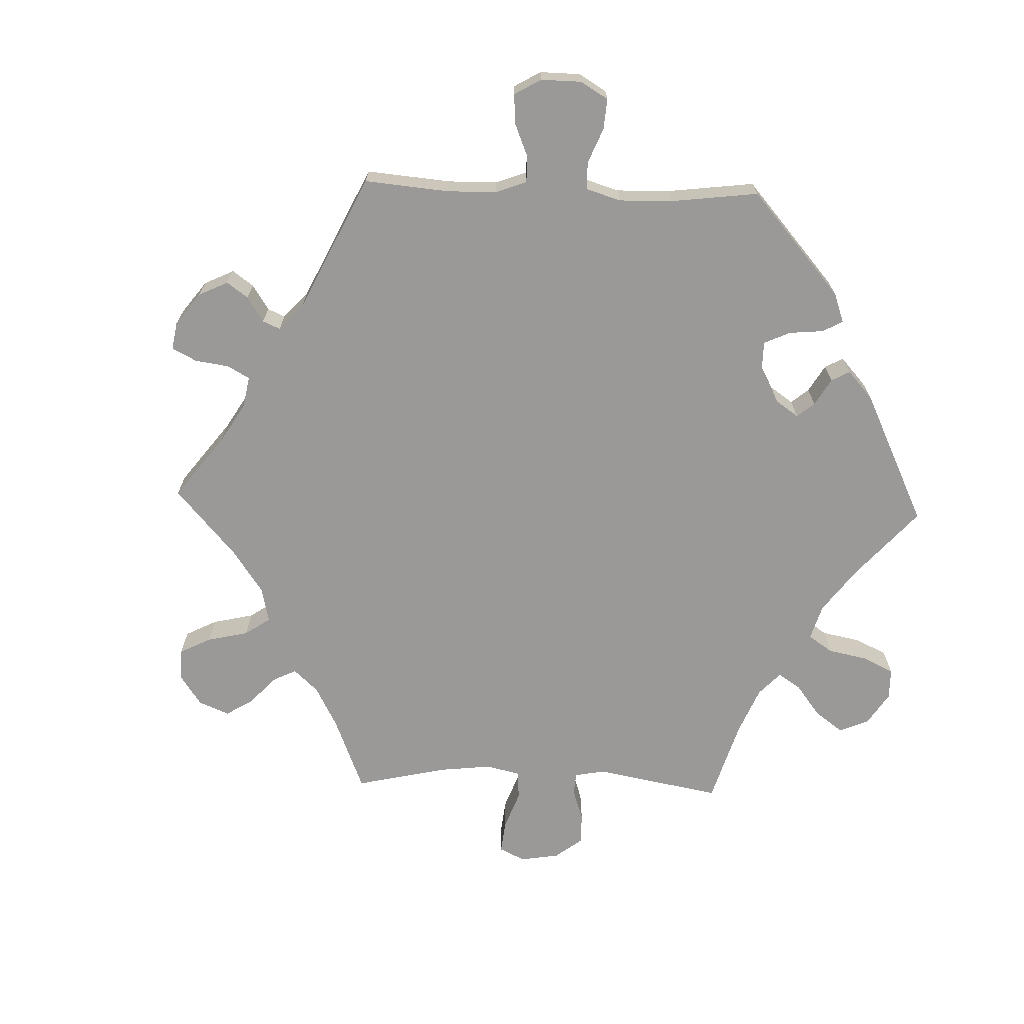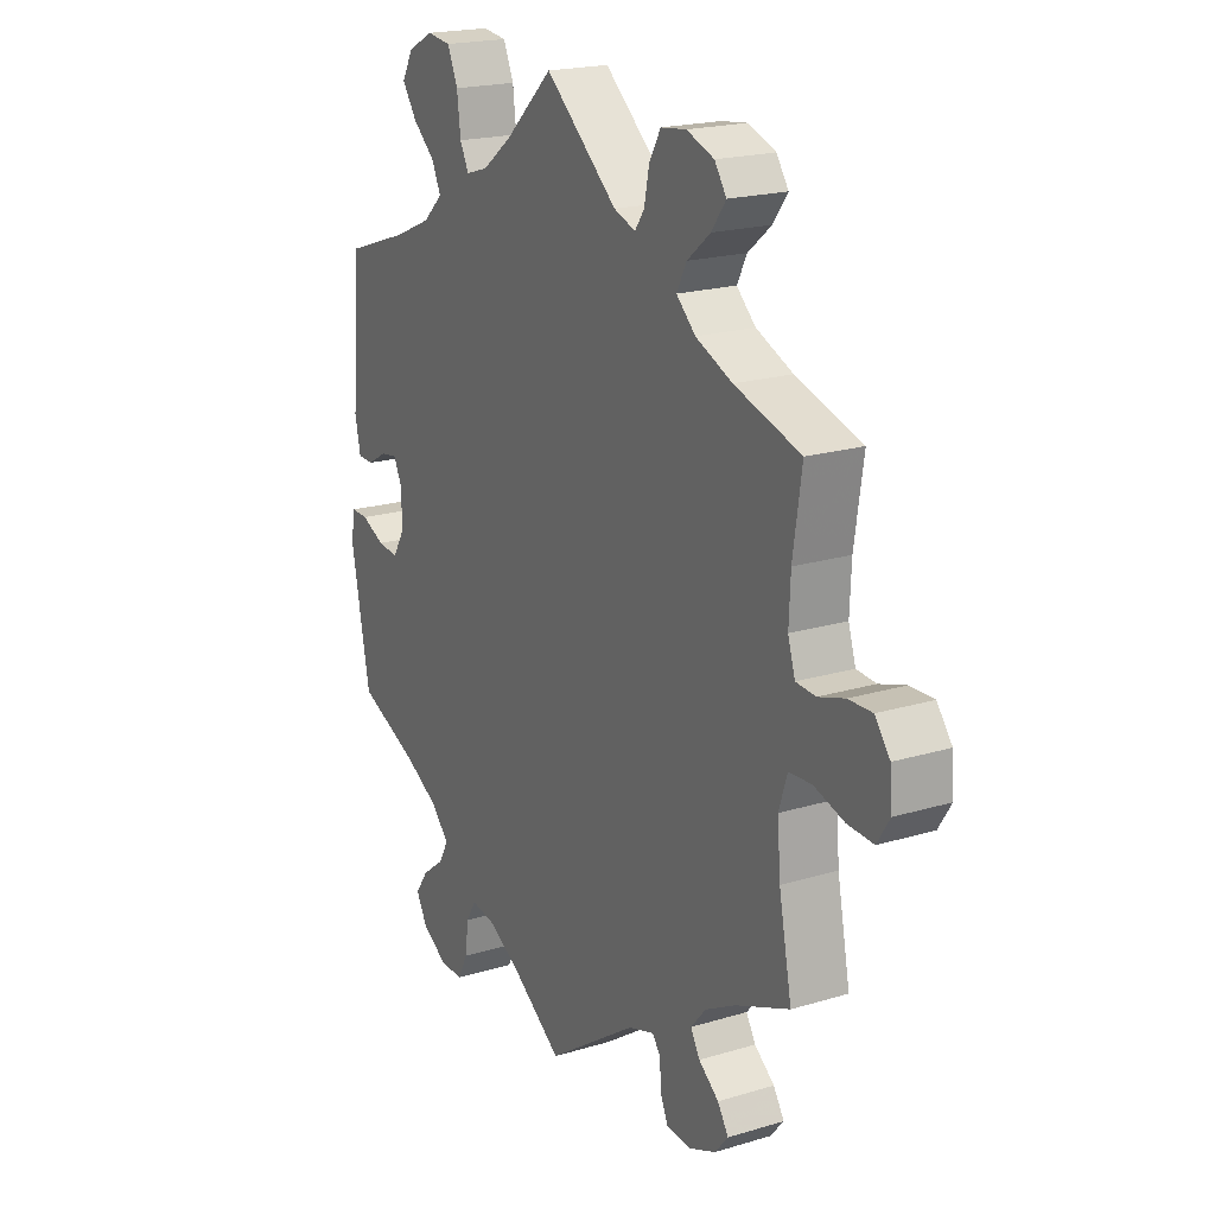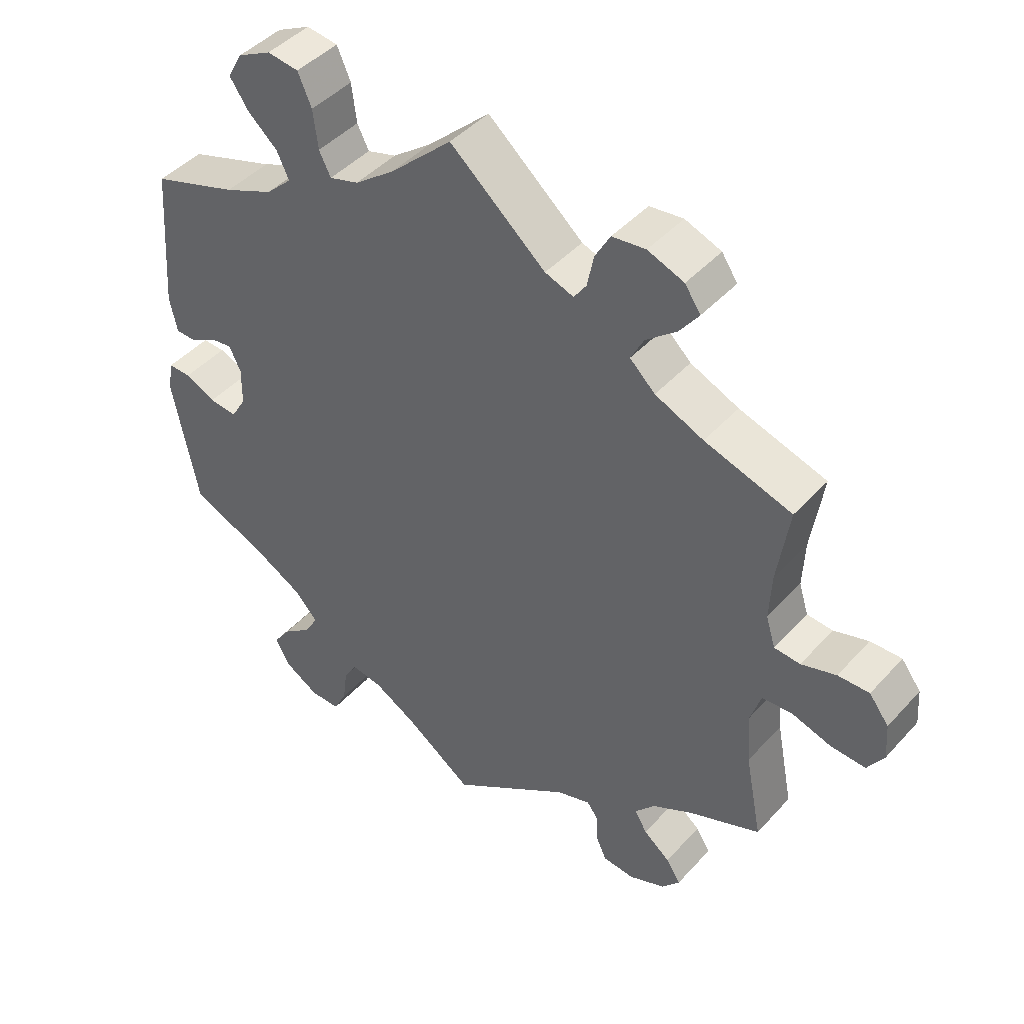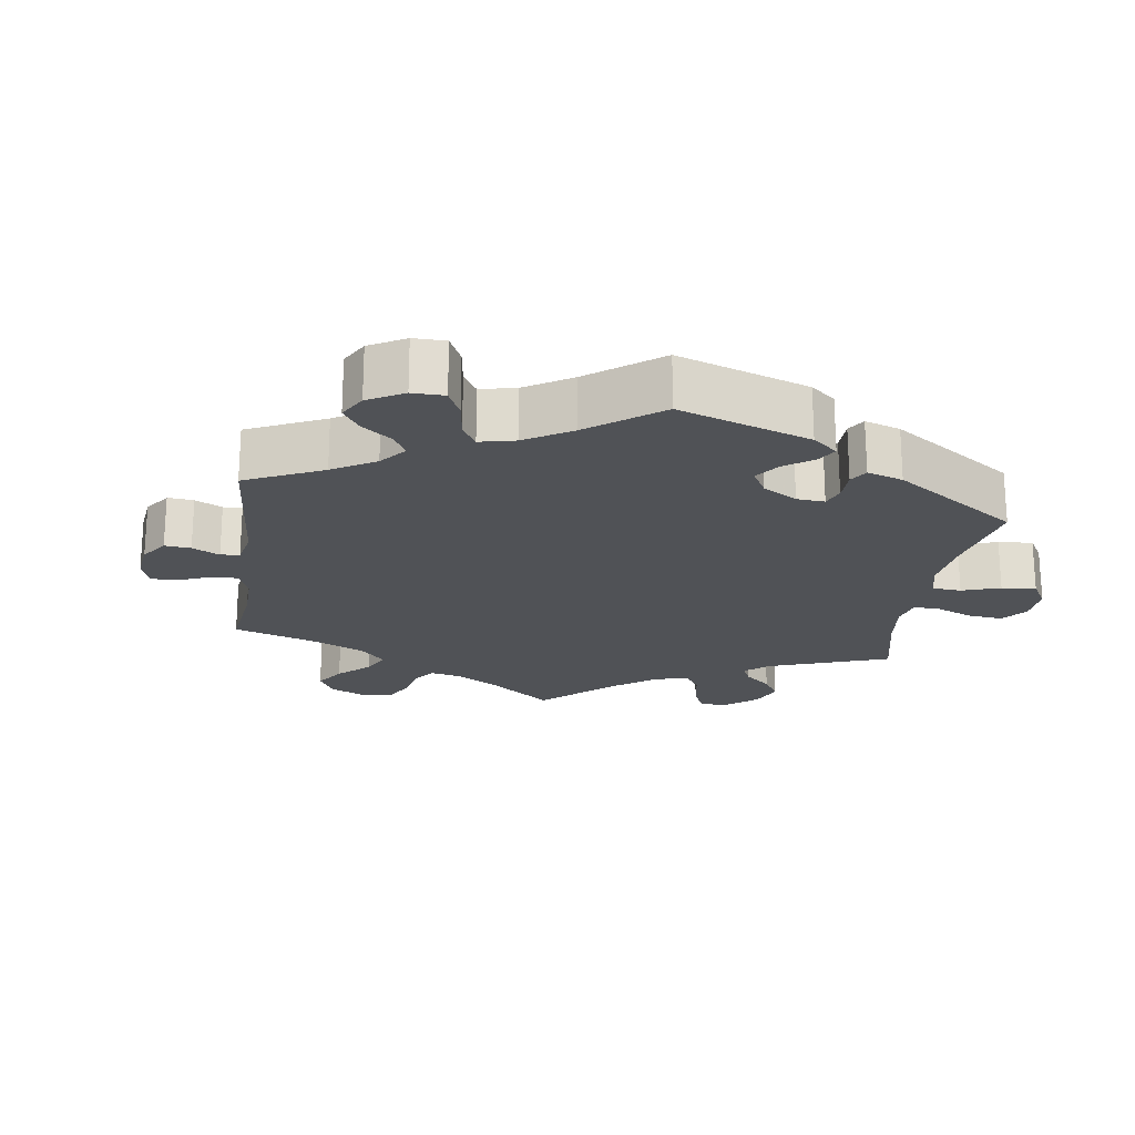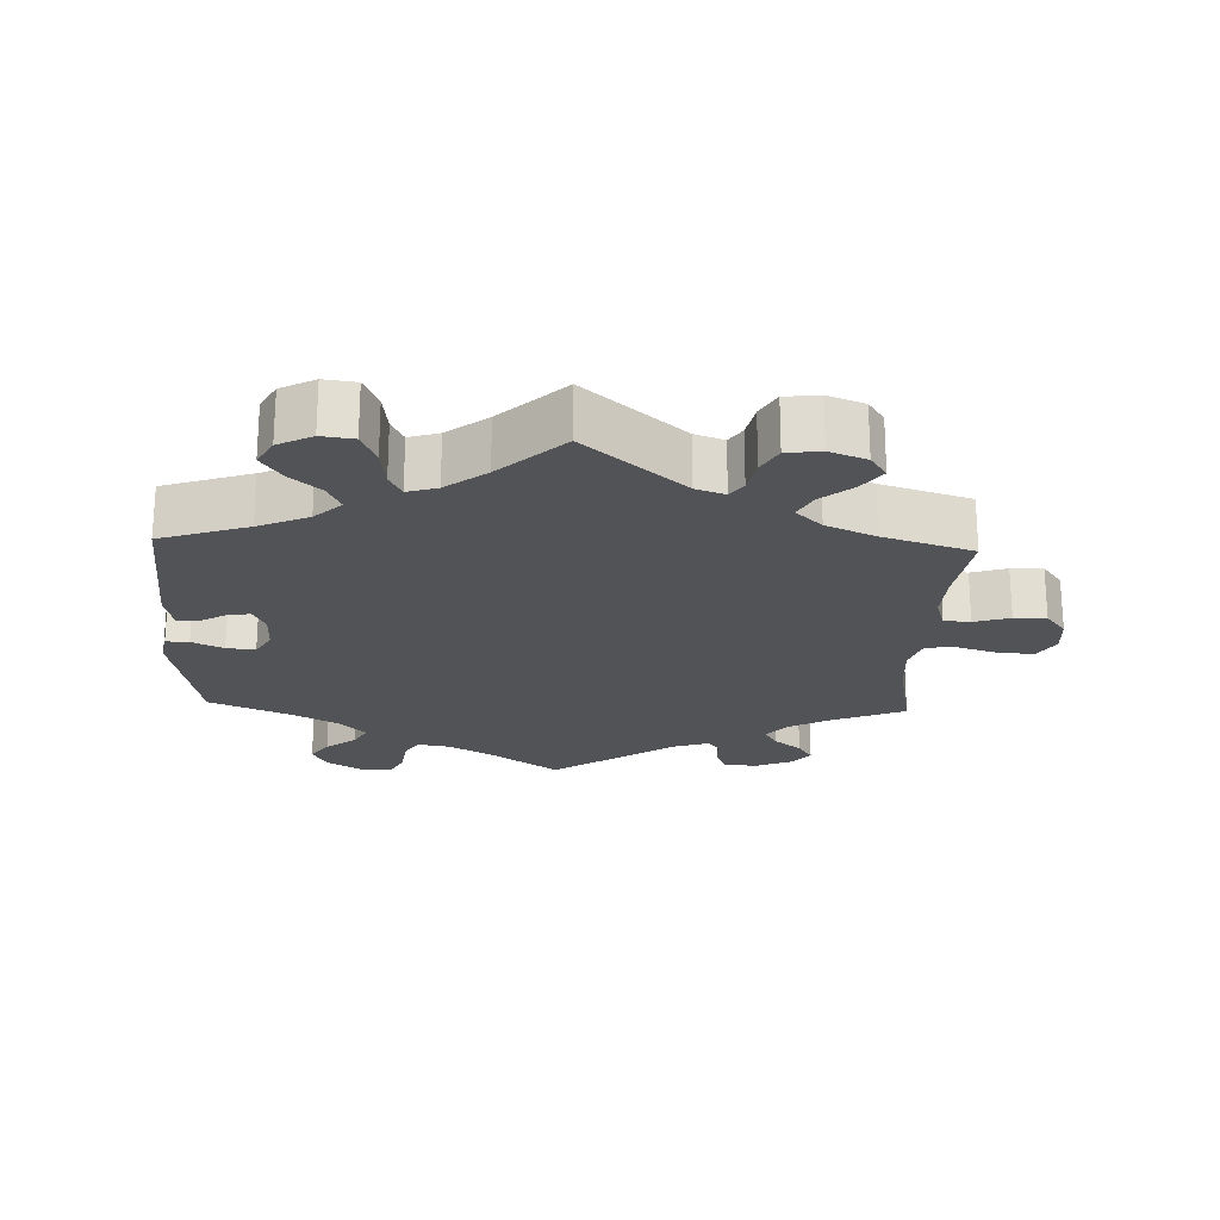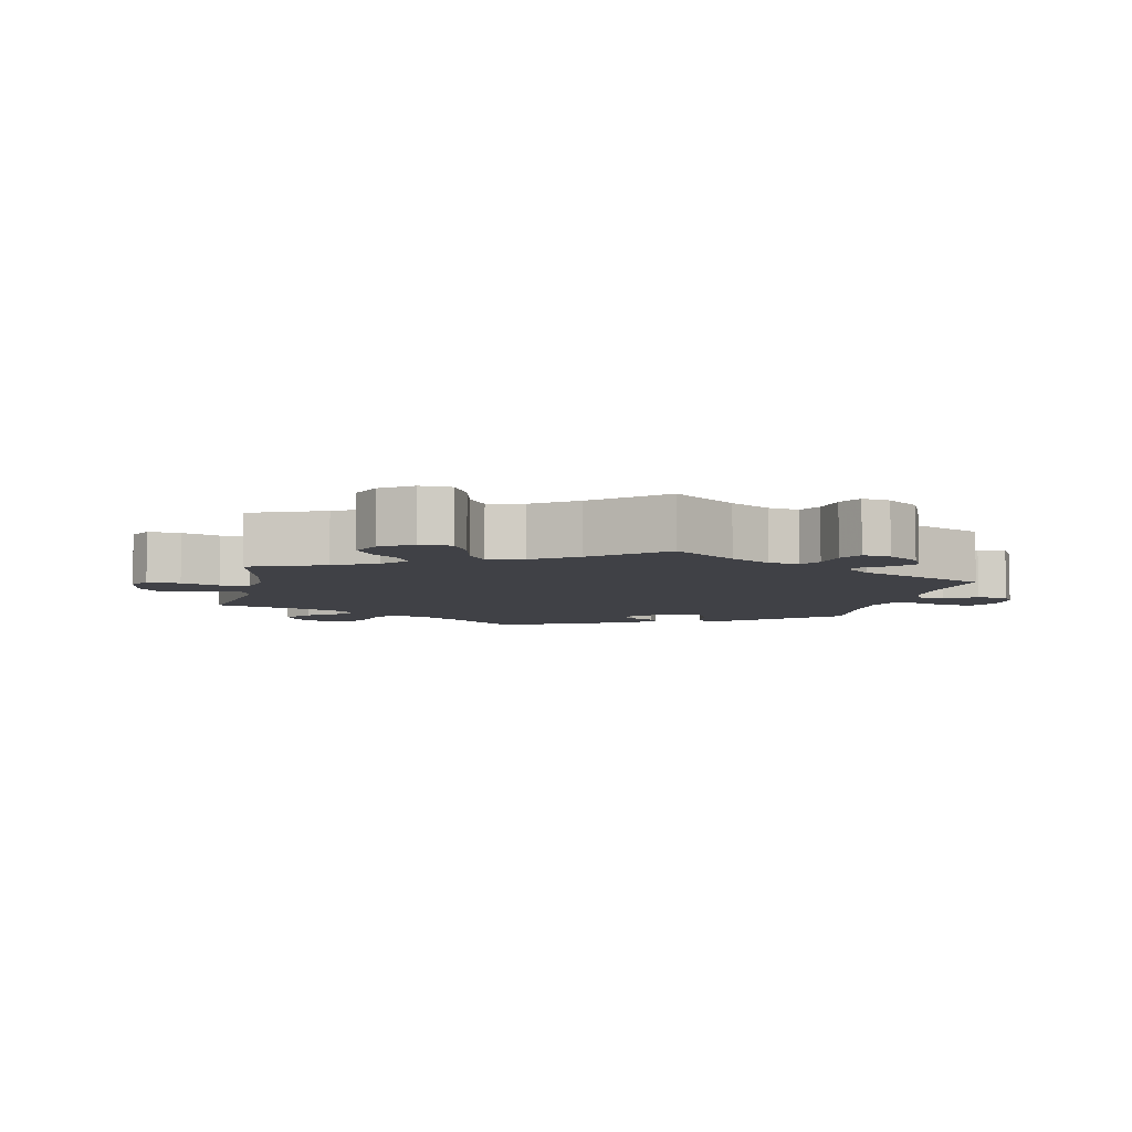
<metadata>
{"format":"obj","ext":"obj","renderer":"f3d","projection":"perspective","resolution":1024,"background":"white","views":[{"elev":-69.0,"azim":-151.9,"up":"+Y"},{"elev":19.8,"azim":60.7,"up":"+Z"},{"elev":44.6,"azim":38.9,"up":"+Z"},{"elev":-20.6,"azim":-128.1,"up":"+Y"},{"elev":-22.0,"azim":-2.2,"up":"+Y"},{"elev":-6.0,"azim":108.2,"up":"+Y"}]}
</metadata>
<code>
v -0.537 0.07 -0.097
v -0.529 0.07 -0.052
v -0.496 0.07 -0.053
v -0.451 0.07 -0.074
v -0.41 0.07 -0.078
v -0.388 0.07 -0.041
v -0.387 0.07 0.015
v -0.404 0.07 0.051
v -0.436 0.07 0.046
v -0.475 0.07 0.024
v -0.505 0.07 0.025
v -0.516 0.07 0.077
v -0.5 0.07 0.289
v -0.374 0.07 0.331
v -0.302 0.07 0.362
v -0.264 0.07 0.398
v -0.282 0.07 0.436
v -0.325 0.07 0.474
v -0.353 0.07 0.515
v -0.331 0.07 0.554
v -0.282 0.07 0.579
v -0.236 0.07 0.573
v -0.216 0.07 0.527
v -0.209 0.07 0.47
v -0.192 0.07 0.436
v -0.149 0.07 0.449
v -0.091 0.07 0.493
v 0 0.07 0.578
v 0.14 0.07 0.458
v 0.182 0.07 0.443
v 0.2 0.07 0.469
v 0.21 0.07 0.517
v 0.232 0.07 0.556
v 0.281 0.07 0.562
v 0.334 0.07 0.542
v 0.357 0.07 0.508
v 0.329 0.07 0.47
v 0.284 0.07 0.433
v 0.265 0.07 0.396
v 0.302 0.07 0.361
v 0.373 0.07 0.33
v 0.501 0.07 0.29
v 0.484 0.07 0.176
v 0.481 0.07 0.107
v 0.495 0.07 0.062
v 0.533 0.07 0.059
v 0.584 0.07 0.075
v 0.63 0.07 0.076
v 0.659 0.07 0.038
v 0.663 0.07 -0.016
v 0.639 0.07 -0.054
v 0.588 0.07 -0.051
v 0.53 0.07 -0.033
v 0.486 0.07 -0.036
v 0.47 0.07 -0.086
v 0.476 0.07 -0.162
v 0.501 0.07 -0.289
v 0.396 0.07 -0.332
v 0.337 0.07 -0.364
v 0.308 0.07 -0.398
v 0.326 0.07 -0.429
v 0.365 0.07 -0.46
v 0.386 0.07 -0.493
v 0.36 0.07 -0.524
v 0.307 0.07 -0.546
v 0.26 0.07 -0.542
v 0.245 0.07 -0.508
v 0.243 0.07 -0.465
v 0.227 0.07 -0.443
v 0.177 0.07 -0.459
v 0.001 0.07 -0.578
v -0.098 0.07 -0.508
v -0.16 0.07 -0.473
v -0.207 0.07 -0.465
v -0.226 0.07 -0.497
v -0.233 0.07 -0.549
v -0.252 0.07 -0.587
v -0.296 0.07 -0.587
v -0.346 0.07 -0.557
v -0.368 0.07 -0.517
v -0.343 0.07 -0.481
v -0.3 0.07 -0.448
v -0.281 0.07 -0.414
v -0.316 0.07 -0.376
v -0.383 0.07 -0.339
v -0.5 0.07 -0.289
v -0.537 0 -0.097
v -0.529 0 -0.052
v -0.496 0 -0.053
v -0.451 0 -0.074
v -0.41 0 -0.078
v -0.388 0 -0.041
v -0.387 0 0.015
v -0.404 0 0.051
v -0.436 0 0.046
v -0.475 0 0.024
v -0.505 0 0.025
v -0.516 0 0.077
v -0.5 0 0.289
v -0.374 0 0.331
v -0.302 0 0.362
v -0.264 0 0.398
v -0.282 0 0.436
v -0.325 0 0.474
v -0.353 0 0.515
v -0.331 0 0.554
v -0.282 0 0.579
v -0.236 0 0.573
v -0.216 0 0.527
v -0.209 0 0.47
v -0.192 0 0.436
v -0.149 0 0.449
v -0.091 0 0.493
v 0 0 0.578
v 0.14 0 0.458
v 0.182 0 0.443
v 0.2 0 0.469
v 0.21 0 0.517
v 0.232 0 0.556
v 0.281 0 0.562
v 0.334 0 0.542
v 0.357 0 0.508
v 0.329 0 0.47
v 0.284 0 0.433
v 0.265 0 0.396
v 0.302 0 0.361
v 0.373 0 0.33
v 0.501 0 0.29
v 0.484 0 0.176
v 0.481 0 0.107
v 0.495 0 0.062
v 0.533 0 0.059
v 0.584 0 0.075
v 0.63 0 0.076
v 0.659 0 0.038
v 0.663 0 -0.016
v 0.639 0 -0.054
v 0.588 0 -0.051
v 0.53 0 -0.033
v 0.486 0 -0.036
v 0.47 0 -0.086
v 0.476 0 -0.162
v 0.501 0 -0.289
v 0.396 0 -0.332
v 0.337 0 -0.364
v 0.308 0 -0.398
v 0.326 0 -0.429
v 0.365 0 -0.46
v 0.386 0 -0.493
v 0.36 0 -0.524
v 0.307 0 -0.546
v 0.26 0 -0.542
v 0.245 0 -0.508
v 0.243 0 -0.465
v 0.227 0 -0.443
v 0.177 0 -0.459
v 0.001 0 -0.578
v -0.098 0 -0.508
v -0.16 0 -0.473
v -0.207 0 -0.465
v -0.226 0 -0.497
v -0.233 0 -0.549
v -0.252 0 -0.587
v -0.296 0 -0.587
v -0.346 0 -0.557
v -0.368 0 -0.517
v -0.343 0 -0.481
v -0.3 0 -0.448
v -0.281 0 -0.414
v -0.316 0 -0.376
v -0.383 0 -0.339
v -0.5 0 -0.289
f 85 86 1 2
f 84 85 2 3
f 83 84 3 4
f 79 80 81 82
f 79 82 83
f 78 79 83
f 75 76 77 78
f 74 75 78 83
f 73 74 83 4
f 70 71 72
f 69 70 72 73
f 65 66 67 68
f 65 68 69
f 64 65 69
f 61 62 63 64
f 60 61 64 69
f 59 60 69 73
f 56 57 58
f 55 56 58 59
f 54 55 59 73
f 50 51 52 53
f 50 53 54
f 49 50 54
f 46 47 48 49
f 45 46 49 54
f 44 45 54 73
f 41 42 43
f 40 41 43 44
f 39 40 44 73
f 35 36 37 38
f 35 38 39
f 31 32 33 34
f 30 31 34 35
f 27 28 29
f 26 27 29 30
f 25 26 30
f 21 22 23 24
f 21 24 25
f 20 21 25
f 17 18 19 20
f 16 17 20 25
f 15 16 25 30
f 11 12 13 14
f 9 10 11 14
f 8 9 14 15
f 7 8 15 30
f 73 4 5
f 73 5 6
f 30 35 39 73
f 6 7 30 73
f 88 87 172 171
f 89 88 171 170
f 90 89 170 169
f 168 167 166 165
f 169 168 165
f 169 165 164
f 164 163 162 161
f 169 164 161 160
f 90 169 160 159
f 158 157 156
f 159 158 156 155
f 154 153 152 151
f 155 154 151
f 155 151 150
f 150 149 148 147
f 155 150 147 146
f 159 155 146 145
f 144 143 142
f 145 144 142 141
f 159 145 141 140
f 139 138 137 136
f 140 139 136
f 140 136 135
f 135 134 133 132
f 140 135 132 131
f 159 140 131 130
f 129 128 127
f 130 129 127 126
f 159 130 126 125
f 124 123 122 121
f 125 124 121
f 120 119 118 117
f 121 120 117 116
f 115 114 113
f 116 115 113 112
f 116 112 111
f 110 109 108 107
f 111 110 107
f 111 107 106
f 106 105 104 103
f 111 106 103 102
f 116 111 102 101
f 100 99 98 97
f 100 97 96 95
f 101 100 95 94
f 116 101 94 93
f 91 90 159
f 92 91 159
f 159 125 121 116
f 159 116 93 92
f 1 87 88 2
f 2 88 89 3
f 3 89 90 4
f 4 90 91 5
f 5 91 92 6
f 6 92 93 7
f 7 93 94 8
f 8 94 95 9
f 9 95 96 10
f 10 96 97 11
f 11 97 98 12
f 12 98 99 13
f 13 99 100 14
f 14 100 101 15
f 15 101 102 16
f 16 102 103 17
f 17 103 104 18
f 18 104 105 19
f 19 105 106 20
f 20 106 107 21
f 21 107 108 22
f 22 108 109 23
f 23 109 110 24
f 24 110 111 25
f 25 111 112 26
f 26 112 113 27
f 27 113 114 28
f 28 114 115 29
f 29 115 116 30
f 30 116 117 31
f 31 117 118 32
f 32 118 119 33
f 33 119 120 34
f 34 120 121 35
f 35 121 122 36
f 36 122 123 37
f 37 123 124 38
f 38 124 125 39
f 39 125 126 40
f 40 126 127 41
f 41 127 128 42
f 42 128 129 43
f 43 129 130 44
f 44 130 131 45
f 45 131 132 46
f 46 132 133 47
f 47 133 134 48
f 48 134 135 49
f 49 135 136 50
f 50 136 137 51
f 51 137 138 52
f 52 138 139 53
f 53 139 140 54
f 54 140 141 55
f 55 141 142 56
f 56 142 143 57
f 57 143 144 58
f 58 144 145 59
f 59 145 146 60
f 60 146 147 61
f 61 147 148 62
f 62 148 149 63
f 63 149 150 64
f 64 150 151 65
f 65 151 152 66
f 66 152 153 67
f 67 153 154 68
f 68 154 155 69
f 69 155 156 70
f 70 156 157 71
f 71 157 158 72
f 72 158 159 73
f 73 159 160 74
f 74 160 161 75
f 75 161 162 76
f 76 162 163 77
f 77 163 164 78
f 78 164 165 79
f 79 165 166 80
f 80 166 167 81
f 81 167 168 82
f 82 168 169 83
f 83 169 170 84
f 84 170 171 85
f 85 171 172 86
f 86 172 87 1

</code>
